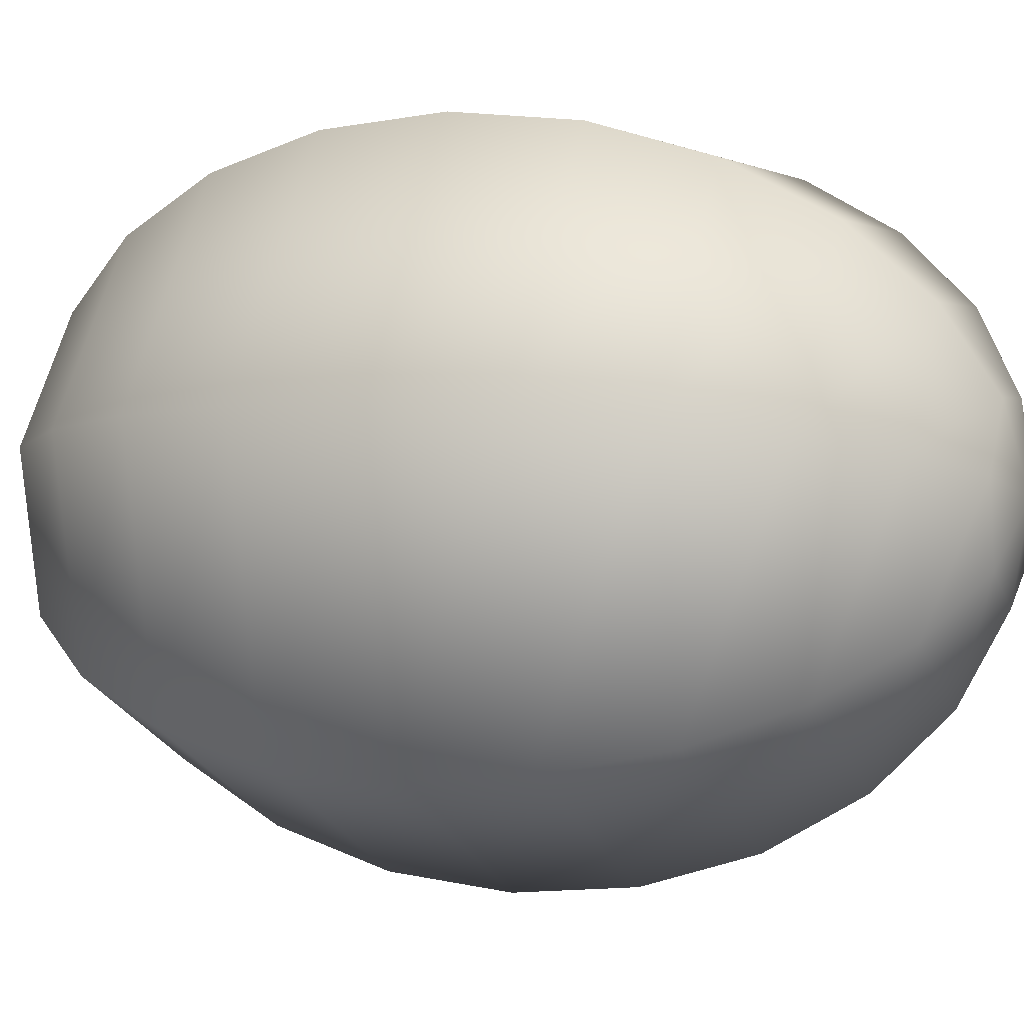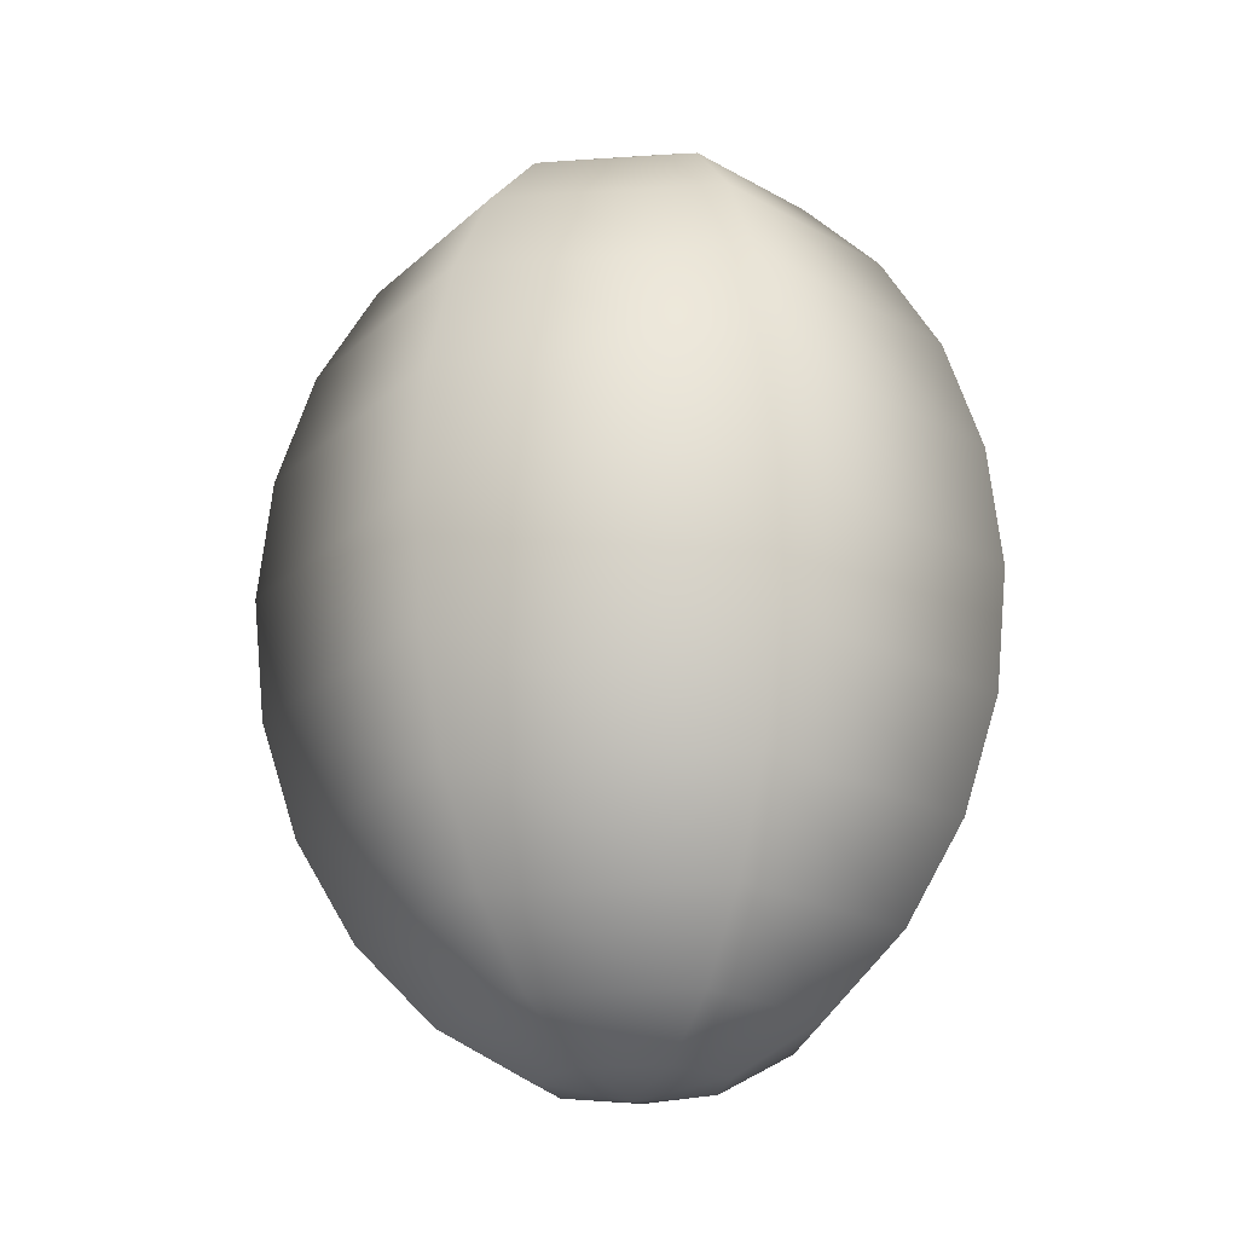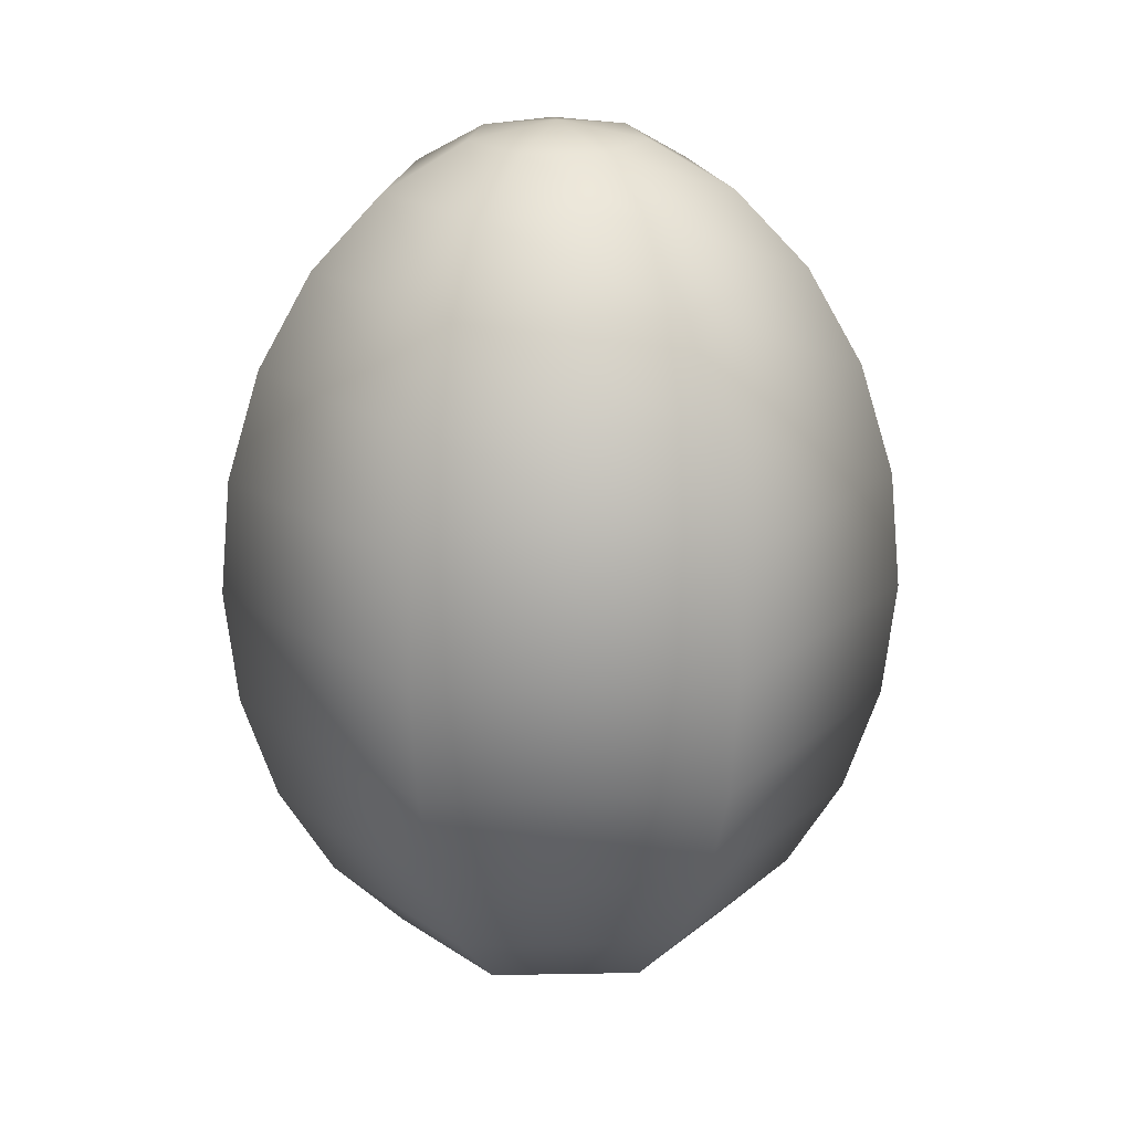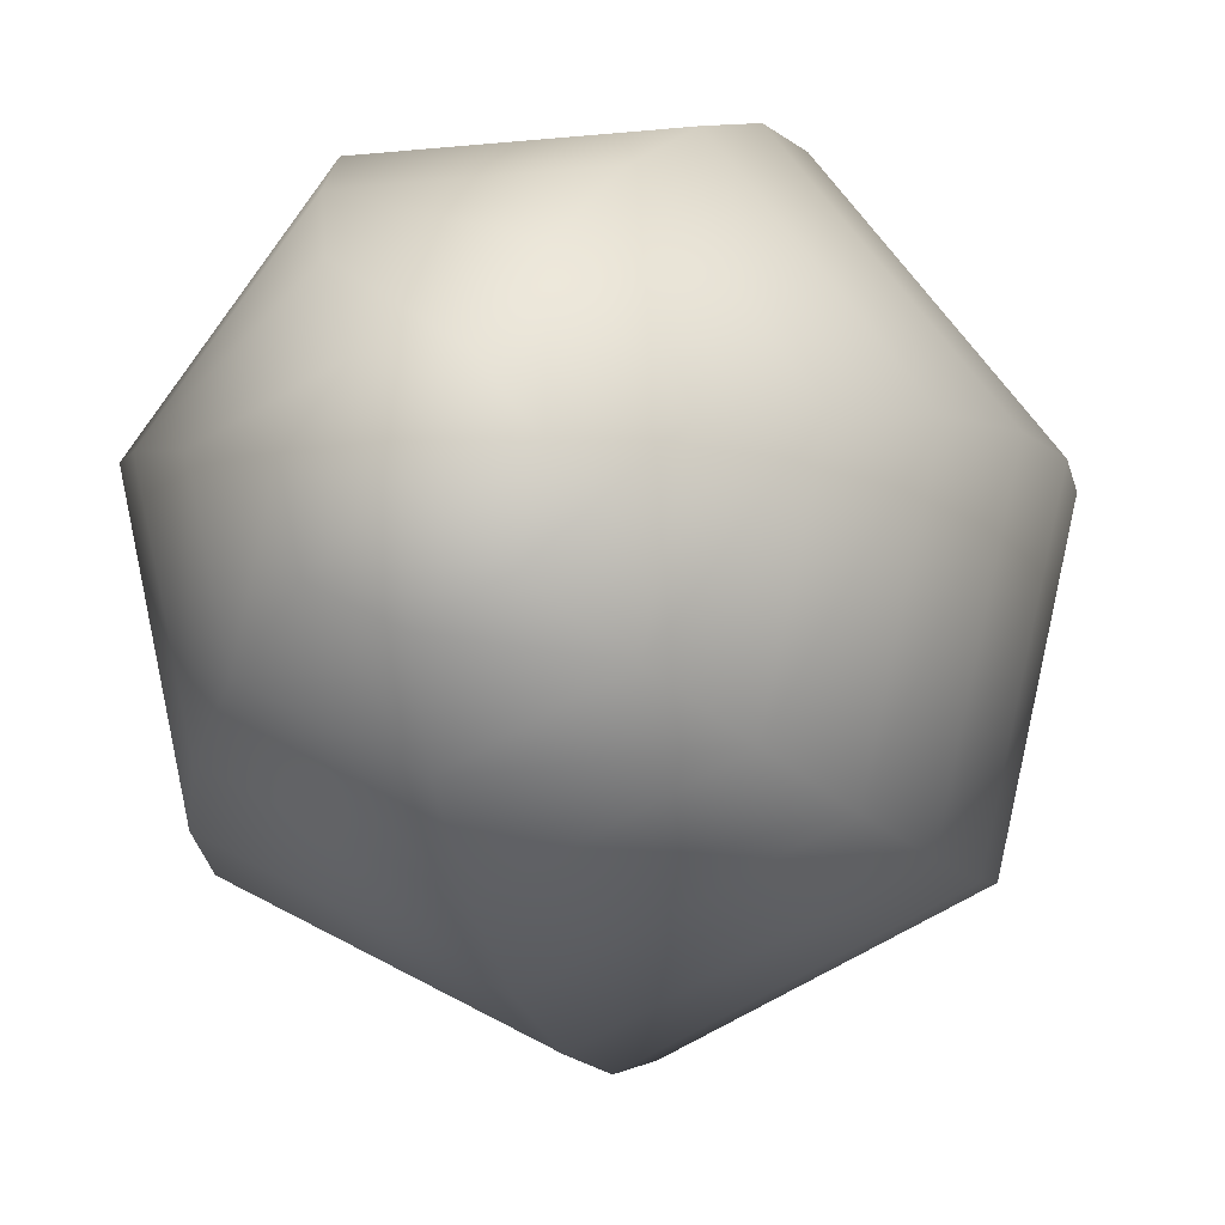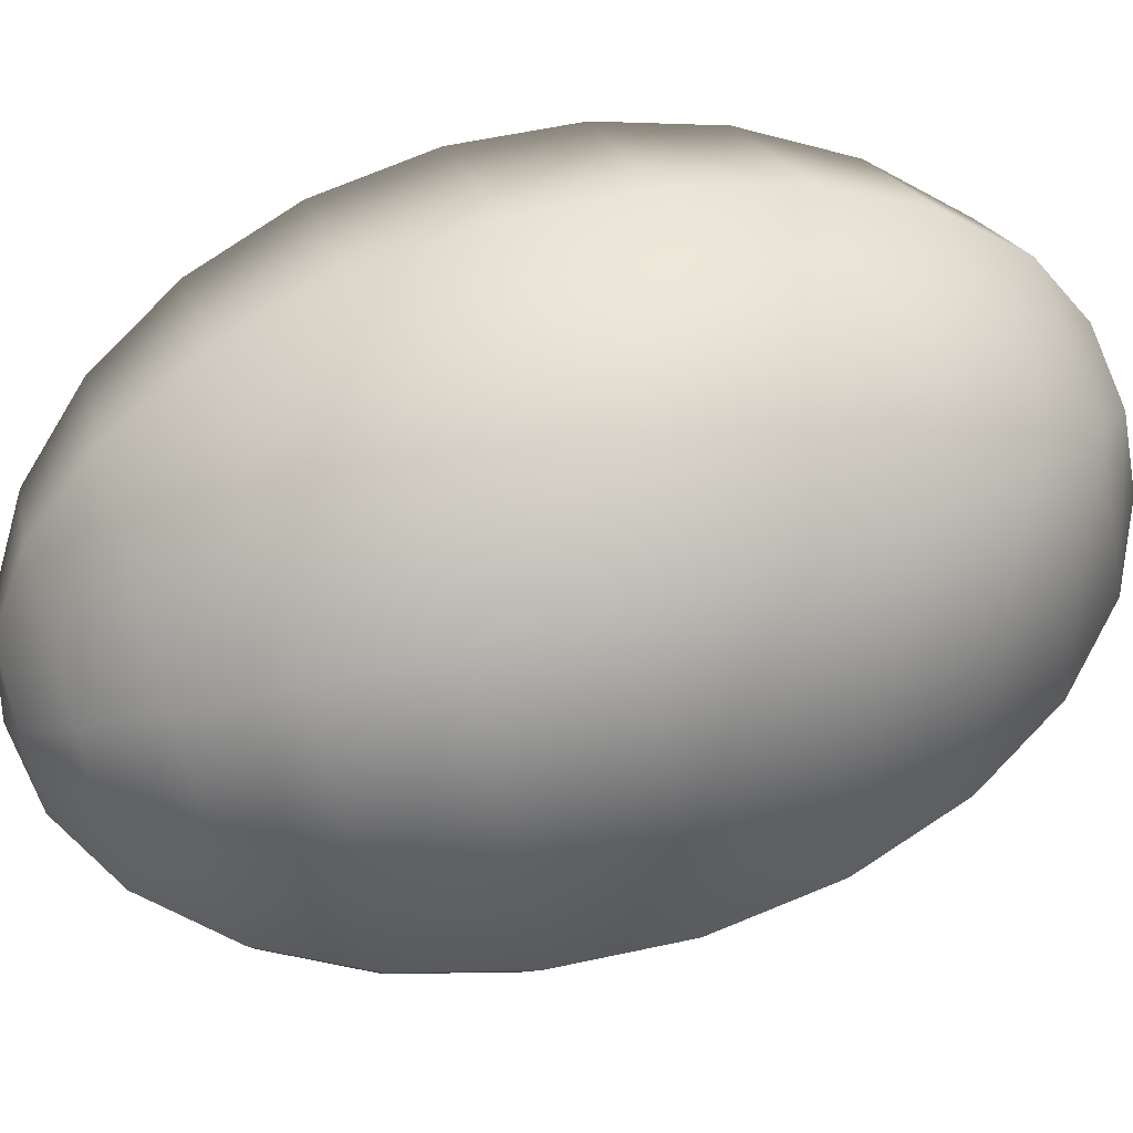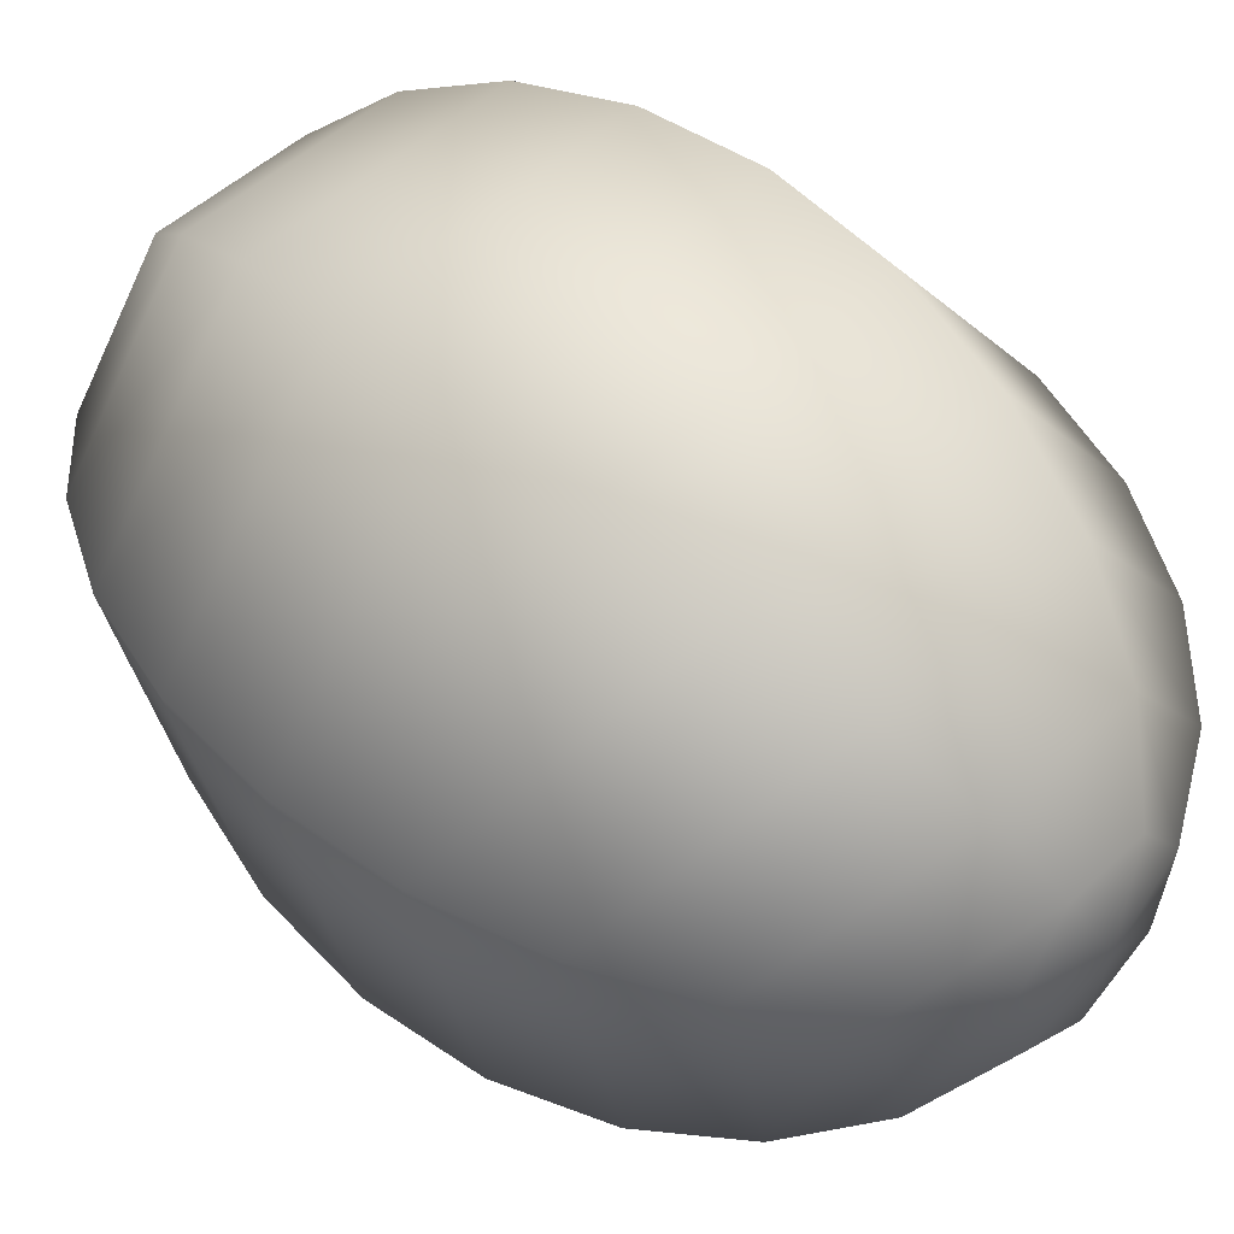
<metadata>
{"format":"obj","ext":"obj","renderer":"f3d","projection":"perspective","resolution":1024,"background":"white","views":[{"elev":2.2,"azim":-69.1,"up":"+Z"},{"elev":-21.0,"azim":-45.2,"up":"+Y"},{"elev":21.5,"azim":151.9,"up":"+Y"},{"elev":-8.4,"azim":-163.5,"up":"+Z"},{"elev":70.5,"azim":-107.1,"up":"+Z"},{"elev":48.8,"azim":133.6,"up":"+Z"}]}
</metadata>
<code>
g Front Statue
v 2.835e-08 0.5399 -0.1122
v 0.0857 0.5399 -0.06996
v 2.835e-08 0.559 1.652e-07
v 2.835e-08 0.4841 -0.2168
v 0.1656 0.4841 -0.1351
v 0.1069 0.5399 0.02497
v 2.835e-08 0.559 1.652e-07
v -0.1656 0.4841 -0.1351
v -0.0857 0.5399 -0.06996
v 2.835e-08 0.559 1.652e-07
v -0.2065 0.4841 0.04823
v -0.1069 0.5399 0.02497
v 2.835e-08 0.559 1.652e-07
v -0.292 0.3953 0.06821
v -0.2341 0.3953 -0.1911
v -0.3576 0.2795 0.08354
v 2.835e-08 0.3953 -0.3065
v -0.2868 0.2795 -0.2341
v -0.3988 0.1447 0.09318
v -0.3198 0.1447 -0.2611
v -0.4129 2.448e-08 0.09647
v 2.835e-08 0.2795 -0.3754
v 0.2341 0.3953 -0.1911
v -0.3311 2.448e-08 -0.2703
v -0.3988 -0.1447 0.09318
v 2.835e-08 0.1447 -0.4187
v -0.3198 -0.1447 -0.2611
v -0.3576 -0.2795 0.08354
v 0.2065 0.4841 0.04823
v 0.2868 0.2795 -0.2341
v 2.835e-08 2.448e-08 -0.4335
v -0.2868 -0.2795 -0.2341
v -0.292 -0.3953 0.06821
v 0.292 0.3953 0.06821
v 0.04756 0.5399 0.1011
v 2.835e-08 0.559 1.652e-07
v 0.3198 0.1447 -0.2611
v 2.835e-08 -0.1447 -0.4187
v -0.2341 -0.3953 -0.1911
v -0.2065 -0.4841 0.04823
v 0.09188 0.4841 0.1953
v 0.3576 0.2795 0.08354
v 0.3311 2.448e-08 -0.2703
v 2.835e-08 -0.2795 -0.3754
v -0.1656 -0.4841 -0.1351
v -0.1069 -0.5399 0.02497
v -0.04756 0.5399 0.1011
v 2.835e-08 0.559 1.652e-07
v 0.3988 0.1447 0.09318
v 0.3198 -0.1447 -0.2611
v 2.835e-08 -0.3953 -0.3065
v -0.0857 -0.5399 -0.06996
v 2.835e-08 -0.559 -3.604e-09
v 2.835e-08 -0.4841 -0.2168
v 0.2868 -0.2795 -0.2341
v 0.4129 2.448e-08 0.09647
v 2.835e-08 -0.5399 -0.1122
v 2.835e-08 -0.559 -3.604e-09
v 0.2341 -0.3953 -0.1911
v 0.3988 -0.1447 0.09318
v 0.1656 -0.4841 -0.1351
v 0.3576 -0.2795 0.08354
v 0.0857 -0.5399 -0.06996
v 2.835e-08 -0.559 -3.604e-09
v 0.292 -0.3953 0.06821
v 0.2065 -0.4841 0.04823
v 0.1069 -0.5399 0.02497
v 2.835e-08 -0.559 -3.604e-09
v 0.1838 2.448e-08 0.3906
v 0.1775 -0.1447 0.3773
v 0.1591 -0.2795 0.3383
v 0.1299 -0.3953 0.2762
v 0.09188 -0.4841 0.1953
v 0.1775 0.1447 0.3773
v 0.04756 -0.5399 0.1011
v 2.835e-08 -0.559 -3.604e-09
v 0.1591 0.2795 0.3383
v 0.1299 0.3953 0.2762
v -0.09188 0.4841 0.1953
v -0.1299 0.3953 0.2762
v -0.1069 0.5399 0.02497
v 2.835e-08 0.559 1.652e-07
v -0.2065 0.4841 0.04823
v -0.292 0.3953 0.06821
v -0.1591 0.2795 0.3383
v -0.3576 0.2795 0.08354
v -0.1775 0.1447 0.3773
v -0.3988 0.1447 0.09318
v -0.1838 2.448e-08 0.3906
v -0.4129 2.448e-08 0.09647
v -0.1775 -0.1447 0.3773
v -0.3988 -0.1447 0.09318
v -0.1591 -0.2795 0.3383
v -0.3576 -0.2795 0.08354
v -0.1299 -0.3953 0.2762
v -0.292 -0.3953 0.06821
v -0.09188 -0.4841 0.1953
v -0.2065 -0.4841 0.04823
v -0.04756 -0.5399 0.1011
v 2.835e-08 -0.559 -3.604e-09
v -0.1069 -0.5399 0.02497
v 2.835e-08 -0.559 -3.604e-09
g Front Statue_0
f 3 2 1
f 1 2 4
f 2 5 4
f 2 6 5
f 7 6 2
f 1 4 8
f 9 1 8
f 10 1 9
f 9 8 11
f 12 9 11
f 13 9 12
f 11 8 14
f 8 15 14
f 8 4 15
f 14 15 16
f 4 17 15
f 4 5 17
f 15 18 16
f 15 17 18
f 16 18 19
f 18 20 19
f 19 20 21
f 17 22 18
f 18 22 20
f 5 23 17
f 17 23 22
f 20 24 21
f 21 24 25
f 22 26 20
f 20 26 24
f 24 27 25
f 25 27 28
f 5 29 23
f 6 29 5
f 23 30 22
f 22 30 26
f 26 31 24
f 24 31 27
f 27 32 28
f 28 32 33
f 29 34 23
f 23 34 30
f 6 35 29
f 36 35 6
f 30 37 26
f 26 37 31
f 31 38 27
f 27 38 32
f 32 39 33
f 33 39 40
f 35 41 29
f 29 41 34
f 34 42 30
f 30 42 37
f 37 43 31
f 31 43 38
f 38 44 32
f 32 44 39
f 39 45 40
f 40 45 46
f 35 47 41
f 48 47 35
f 42 49 37
f 37 49 43
f 43 50 38
f 38 50 44
f 44 51 39
f 39 51 45
f 45 52 46
f 46 52 53
f 45 54 52
f 51 54 45
f 44 55 51
f 50 55 44
f 43 56 50
f 49 56 43
f 54 57 52
f 52 57 58
f 51 59 54
f 55 59 51
f 50 60 55
f 56 60 50
f 54 61 57
f 59 61 54
f 55 62 59
f 60 62 55
f 61 63 57
f 57 63 64
f 59 65 61
f 62 65 59
f 61 66 63
f 65 66 61
f 66 67 63
f 63 67 68
f 56 69 60
f 60 70 62
f 69 70 60
f 62 71 65
f 70 71 62
f 65 72 66
f 71 72 65
f 66 73 67
f 72 73 66
f 74 69 56
f 49 74 56
f 73 75 67
f 67 75 76
f 77 74 49
f 42 77 49
f 78 77 42
f 34 78 42
f 41 78 34
f 41 79 78
f 47 79 41
f 78 80 77
f 79 80 78
f 47 81 79
f 82 81 47
f 81 83 79
f 79 83 80
f 83 84 80
f 80 85 77
f 80 84 85
f 77 85 74
f 84 86 85
f 85 87 74
f 85 86 87
f 74 87 69
f 86 88 87
f 87 89 69
f 87 88 89
f 69 89 70
f 88 90 89
f 89 91 70
f 89 90 91
f 70 91 71
f 90 92 91
f 91 93 71
f 91 92 93
f 71 93 72
f 92 94 93
f 93 95 72
f 93 94 95
f 72 95 73
f 94 96 95
f 95 97 73
f 95 96 97
f 73 97 75
f 96 98 97
f 97 99 75
f 97 98 99
f 75 99 100
f 98 101 99
f 99 101 102

</code>
